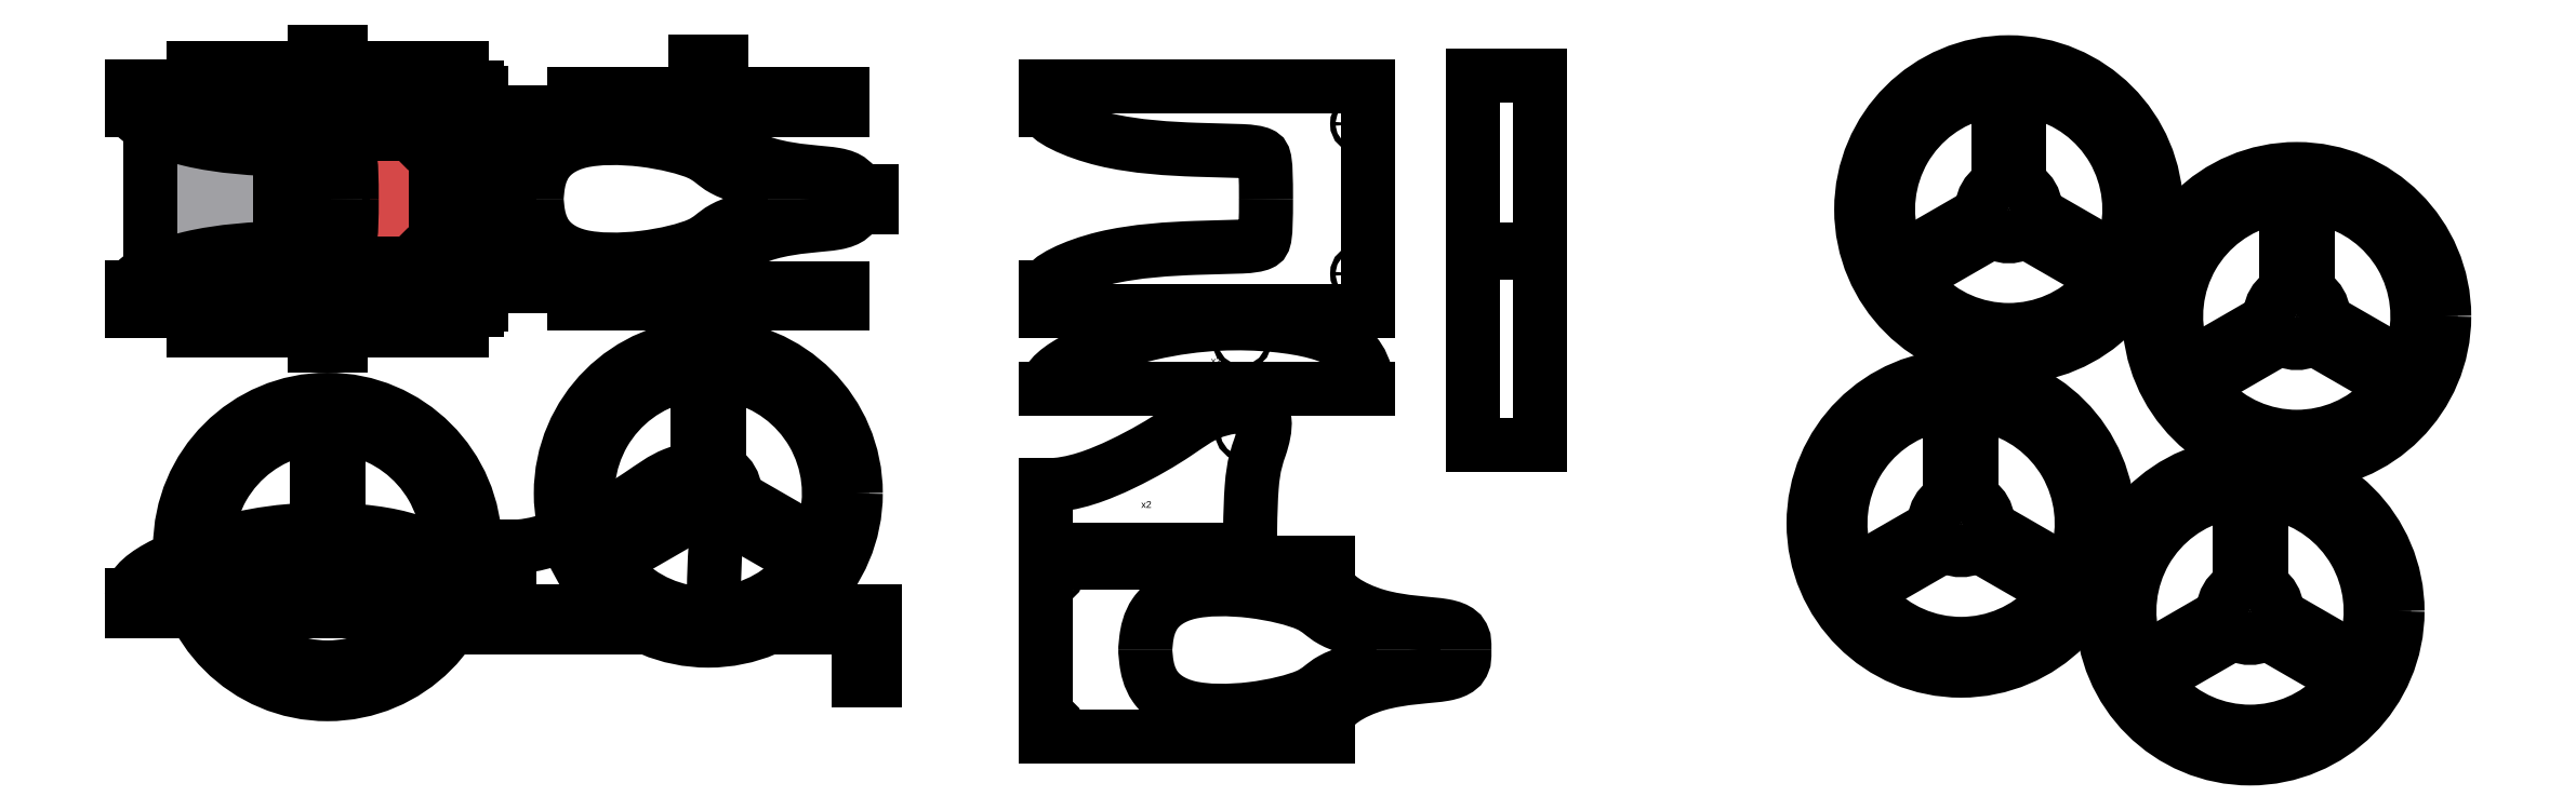
<metadata>
{"format":"dxf","ext":"dxf","renderer":"ezdxf+matplotlib","layout":"modelspace","background":"white","min_lineweight":24,"dpi":150}
</metadata>
<code>
0
SECTION
2
ENTITIES
0
LINE
8
0
10
141
20
121.5
30
0
11
141
21
186.5
31
0
0
LINE
8
0
10
135
20
184.2
30
0
11
135
21
123.8
31
0
0
INSERT
8
0
2
motor
10
127.5
20
186.5
30
0
0
INSERT
8
0
2
motor
10
127.5
20
121.5
30
0
50
180
0
INSERT
8
0
2
pcb
10
89
20
154
30
0
0
INSERT
8
0
2
wheel1_top
10
215
20
120.7
30
0
0
INSERT
8
0
2
wheel_top
10
73
20
108
30
0
0
INSERT
8
0
2
wheel1_top
10
215
20
187.3
30
0
41
1
42
-1
43
1
0
INSERT
8
0
2
wheel_top
10
73
20
200
30
0
41
1
42
-1
43
1
0
INSERT
8
0
2
battery
10
31
20
154
30
0
0
LINE
8
0
10
120
20
129.8
30
0
11
120
21
123.8
31
0
0
LINE
8
0
10
114
20
121.5
30
0
11
120
21
121.5
31
0
0
LINE
8
0
10
120
20
123.8
30
0
11
120
21
184.2
31
0
0
LINE
8
0
10
120
20
186.5
30
0
11
114
21
186.5
31
0
0
LINE
8
0
10
120
20
178.2
30
0
11
120
21
129.8
31
0
0
LINE
8
0
10
120
20
184.2
30
0
11
120
21
178.2
31
0
0
LINE
8
0
10
120
20
196
30
0
11
120
21
112
31
0
0
LINE
8
0
10
120
20
112
30
0
11
6
21
112
31
0
0
LINE
8
0
10
6
20
196
30
0
11
120
21
196
31
0
0
LINE
8
0
10
0
20
190
30
0
11
120
21
190
31
0
0
LINE
8
0
10
120
20
190
30
0
11
120
21
196
31
0
0
LINE
8
0
10
120
20
196
30
0
11
6
21
196
31
0
0
LINE
8
0
10
6
20
112
30
0
11
120
21
112
31
0
0
LINE
8
0
10
120
20
112
30
0
11
120
21
118
31
0
0
LINE
8
0
10
120
20
118
30
0
11
0
21
118
31
0
0
LINE
8
0
10
58
20
118
30
0
11
64
21
118
31
0
0
LINE
8
0
10
64
20
118
30
0
11
64
21
190
31
0
0
LINE
8
0
10
64
20
190
30
0
11
58
21
190
31
0
0
LINE
8
0
10
58
20
190
30
0
11
58
21
118
31
0
0
LINE
8
0
10
0
20
112
30
0
11
6
21
112
31
0
0
LINE
8
0
10
6
20
196
30
0
11
0
21
196
31
0
0
LINE
8
0
10
114
20
-6
30
0
11
271
21
-6
31
0
0
LINE
8
0
10
271
20
0
30
0
11
114
21
0
31
0
0
LINE
8
0
10
114
20
0
30
0
11
114
21
-6
31
0
0
LINE
8
0
10
0
20
0
30
0
11
120
21
0
31
0
0
LINE
8
0
10
120
20
0
30
0
11
120
21
6
31
0
0
LINE
8
0
10
120
20
6
30
0
11
0
21
6
31
0
0
LINE
8
0
10
0
20
6
30
0
11
0
21
0
31
0
0
LINE
8
0
10
135
20
0
30
0
11
141
21
0
31
0
0
LINE
8
0
10
141
20
0
30
0
11
141
21
20
31
0
0
LINE
8
0
10
141
20
24
30
0
11
135
21
24
31
0
0
LINE
8
0
10
135
20
24
30
0
11
135
21
0
31
0
0
LINE
8
0
10
141
20
24
30
0
11
141
21
20
31
0
0
LINE
8
0
10
0
20
6
30
0
11
120
21
6
31
0
0
INSERT
8
0
2
wheel2_side
10
73
20
24
30
0
0
INSERT
8
0
2
wheel2_side
10
215
20
44
30
0
0
SPLINE
8
0
70
8
71
3
72
15
73
11
74
0
40
0
40
0
40
0
40
0
40
1
40
2
40
3
40
4
40
5
40
6
40
7
40
8
40
8
40
8
40
8
10
141
20
24
30
0
10
151
20
24
30
0
10
171
20
32
30
0
10
191
20
44
30
0
10
201
20
52
30
0
10
219
20
55
30
0
10
223.7
20
49
30
0
10
221
20
38
30
0
10
217
20
29
30
0
10
217
20
0
30
0
10
217
20
0
30
0
0
SPLINE
8
0
70
8
71
3
72
12
73
8
74
0
40
0
40
0
40
0
40
0
40
1
40
2
40
3
40
4
40
5
40
5
40
5
40
5
10
0
20
6
30
0
10
0
20
14
30
0
10
41
20
31
30
0
10
89
20
31
30
0
10
114
20
24
30
0
10
120
20
11
30
0
10
120
20
6
30
0
10
120
20
6
30
0
0
LINE
8
0
10
341
20
83
30
0
11
461
21
83
31
0
0
SPLINE
8
0
70
8
71
3
72
12
73
8
74
0
40
0
40
0
40
0
40
0
40
1
40
2
40
3
40
4
40
5
40
5
40
5
40
5
10
341
20
83
30
0
10
341
20
91
30
0
10
382
20
108
30
0
10
430
20
108
30
0
10
455
20
101
30
0
10
461
20
88
30
0
10
461
20
83
30
0
10
461
20
83
30
0
0
MTEXT
8
0
10
402.5
20
94.74
30
0
40
2.5
41
0
71
1
72
1
1
x2
7
textstyle0
50
0
73
2
44
1
0
LINE
8
0
10
417
20
23
30
0
11
341
21
23
31
0
0
SPLINE
8
0
70
8
71
3
72
15
73
11
74
0
40
0
40
0
40
0
40
0
40
1
40
2
40
3
40
4
40
5
40
6
40
7
40
8
40
8
40
8
40
8
10
341
20
47
30
0
10
351
20
47
30
0
10
371
20
55
30
0
10
391
20
67
30
0
10
401
20
75
30
0
10
419
20
78
30
0
10
423.7
20
72
30
0
10
421
20
61
30
0
10
417
20
52
30
0
10
417
20
23
30
0
10
417
20
23
30
0
0
LINE
8
0
10
341
20
23
30
0
11
341
21
47
31
0
0
MTEXT
8
0
10
376.4
20
41.08
30
0
40
2.5
41
0
71
1
72
1
1
x2
7
textstyle1
50
0
73
2
44
1
0
LINE
8
0
10
461
20
196
30
0
11
461
21
112
31
0
0
LINE
8
0
10
461
20
112
30
0
11
341
21
112
31
0
0
LINE
8
0
10
341
20
196
30
0
11
461
21
196
31
0
0
SPLINE
8
0
70
8
71
3
72
12
73
8
74
0
40
0
40
0
40
0
40
0
40
1
40
2
40
3
40
4
40
5
40
5
40
5
40
5
10
341
20
187
30
0
10
341
20
184
30
0
10
361
20
174
30
0
10
401
20
172
30
0
10
415
20
172
30
0
10
422
20
171
30
0
10
423
20
169
30
0
10
423
20
154
30
0
0
SPLINE
8
0
70
8
71
3
72
12
73
8
74
0
40
0
40
0
40
0
40
0
40
1
40
2
40
3
40
4
40
5
40
5
40
5
40
5
10
341
20
121
30
0
10
341
20
124
30
0
10
361
20
134
30
0
10
401
20
136
30
0
10
415
20
136
30
0
10
422
20
137
30
0
10
423
20
139
30
0
10
423
20
154
30
0
0
LINE
8
0
10
341
20
112
30
0
11
341
21
121
31
0
0
LINE
8
0
10
341
20
187
30
0
11
341
21
196
31
0
0
LINE
8
0
10
525
20
62
30
0
11
525
21
134
31
0
0
LINE
8
0
10
525
20
134
30
0
11
500
21
134
31
0
0
LINE
8
0
10
500
20
134
30
0
11
500
21
62
31
0
0
LINE
8
0
10
500
20
62
30
0
11
525
21
62
31
0
0
LINE
8
0
10
120
20
121.5
30
0
11
219
21
121.5
31
0
0
LINE
8
0
10
219
20
186.5
30
0
11
120
21
186.5
31
0
0
LINE
8
0
10
114
20
186.5
30
0
11
114
21
121.5
31
0
0
LINE
8
0
10
141
20
180.5
30
0
11
219
21
180.5
31
0
0
LINE
8
0
10
219
20
180.5
30
0
11
219
21
186.5
31
0
0
LINE
8
0
10
219
20
186.5
30
0
11
141
21
186.5
31
0
0
LINE
8
0
10
141
20
186.5
30
0
11
141
21
180.5
31
0
0
LINE
8
0
10
141
20
121.5
30
0
11
219
21
121.5
31
0
0
LINE
8
0
10
219
20
121.5
30
0
11
219
21
127.5
31
0
0
LINE
8
0
10
219
20
127.5
30
0
11
141
21
127.5
31
0
0
LINE
8
0
10
141
20
127.5
30
0
11
141
21
121.5
31
0
0
LINE
8
0
10
341
20
-47
30
0
11
446
21
-47
31
0
0
LINE
8
0
10
446
20
18
30
0
11
341
21
18
31
0
0
LINE
8
0
10
341
20
18
30
0
11
341
21
-47
31
0
0
CIRCLE
8
0
10
117
20
182
30
0
40
1
0
CIRCLE
8
0
10
117
20
126
30
0
40
1
0
CIRCLE
8
0
10
344
20
13.5
30
0
40
1
0
CIRCLE
8
0
10
344
20
-42.5
30
0
40
1
0
CIRCLE
8
0
10
458
20
182
30
0
40
1
0
CIRCLE
8
0
10
458
20
126
30
0
40
1
0
SPLINE
8
0
70
8
71
3
72
12
73
8
74
0
40
0
40
0
40
0
40
0
40
1
40
2
40
3
40
4
40
5
40
5
40
5
40
5
10
0
20
187
30
0
10
0
20
184
30
0
10
20
20
174
30
0
10
60
20
172
30
0
10
74
20
172
30
0
10
81
20
171
30
0
10
82
20
169
30
0
10
82
20
154
30
0
0
SPLINE
8
0
70
8
71
3
72
12
73
8
74
0
40
0
40
0
40
0
40
0
40
1
40
2
40
3
40
4
40
5
40
5
40
5
40
5
10
0
20
121
30
0
10
0
20
124
30
0
10
20
20
134
30
0
10
60
20
136
30
0
10
74
20
136
30
0
10
81
20
137
30
0
10
82
20
139
30
0
10
82
20
154
30
0
0
LINE
8
0
10
0
20
112
30
0
11
0
21
121
31
0
0
LINE
8
0
10
0
20
187
30
0
11
0
21
196
31
0
0
LINE
8
0
10
446
20
12
30
0
11
446
21
18
31
0
0
LINE
8
0
10
446
20
-41
30
0
11
446
21
-47
31
0
0
LINE
8
0
10
277
20
-26
30
0
11
277
21
0
31
0
0
LINE
8
0
10
277
20
0
30
0
11
271
21
0
31
0
0
LINE
8
0
10
271
20
0
30
0
11
271
21
-26
31
0
0
LINE
8
0
10
271
20
-26
30
0
11
277
21
-26
31
0
0
SPLINE
8
0
70
8
71
3
72
11
73
7
74
0
40
0
40
0
40
0
40
0
40
1
40
2
40
3
40
4
40
4
40
4
40
4
10
219
20
180.5
30
0
10
219
20
175
30
0
10
237
20
164
30
0
10
267
20
164
30
0
10
270
20
158
30
0
10
270
20
157
30
0
10
270
20
154
30
0
0
SPLINE
8
0
70
8
71
3
72
11
73
7
74
0
40
0
40
0
40
0
40
0
40
1
40
2
40
3
40
4
40
4
40
4
40
4
10
219
20
127.5
30
0
10
219
20
133
30
0
10
237
20
144
30
0
10
267
20
144
30
0
10
270
20
150
30
0
10
270
20
151
30
0
10
270
20
154
30
0
0
LINE
8
0
10
270
20
151
30
0
11
276
21
151
31
0
0
LINE
8
0
10
276
20
151
30
0
11
276
21
157
31
0
0
LINE
8
0
10
276
20
157
30
0
11
270
21
157
31
0
0
LINE
8
0
10
270
20
157
30
0
11
270
21
151
31
0
0
SPLINE
8
0
70
8
71
3
72
11
73
7
74
0
40
0
40
0
40
0
40
0
40
1
40
2
40
3
40
4
40
4
40
4
40
4
10
446
20
12
30
0
10
446
20
6.5
30
0
10
464
20
-4.5
30
0
10
494
20
-4.5
30
0
10
497
20
-10.5
30
0
10
497
20
-11.5
30
0
10
497
20
-14.5
30
0
0
SPLINE
8
0
70
8
71
3
72
11
73
7
74
0
40
0
40
0
40
0
40
0
40
1
40
2
40
3
40
4
40
4
40
4
40
4
10
446
20
-41
30
0
10
446
20
-35.5
30
0
10
464
20
-24.5
30
0
10
494
20
-24.5
30
0
10
497
20
-18.5
30
0
10
497
20
-17.5
30
0
10
497
20
-14.5
30
0
0
SPLINE
8
0
70
8
71
3
72
17
73
13
74
0
40
0
40
0
40
0
40
0
40
1
40
2
40
3
40
4
40
5
40
6
40
7
40
8
40
9
40
10
40
10
40
10
40
10
10
151
20
154
30
0
10
151
20
154
30
0
10
151
20
157
30
0
10
153
20
168
30
0
10
165
20
177
30
0
10
191
20
177
30
0
10
215
20
171
30
0
10
218
20
165
30
0
10
237
20
159
30
0
10
244
20
158
30
0
10
247
20
155
30
0
10
247
20
154
30
0
10
247
20
154
30
0
0
SPLINE
8
0
70
8
71
3
72
17
73
13
74
0
40
0
40
0
40
0
40
0
40
1
40
2
40
3
40
4
40
5
40
6
40
7
40
8
40
9
40
10
40
10
40
10
40
10
10
151
20
154
30
0
10
151
20
154
30
0
10
151
20
151
30
0
10
153
20
140
30
0
10
165
20
131
30
0
10
191
20
131
30
0
10
215
20
137
30
0
10
218
20
143
30
0
10
237
20
149
30
0
10
244
20
150
30
0
10
247
20
153
30
0
10
247
20
154
30
0
10
247
20
154
30
0
0
LINE
8
0
10
525
20
135
30
0
11
525
21
200
31
0
0
LINE
8
0
10
525
20
200
30
0
11
500
21
200
31
0
0
LINE
8
0
10
500
20
200
30
0
11
500
21
135
31
0
0
LINE
8
0
10
500
20
135
30
0
11
525
21
135
31
0
0
CIRCLE
8
0
10
215
20
44
30
0
40
1
0
CIRCLE
8
0
10
415
20
67
30
0
40
1
0
CIRCLE
8
0
10
73
20
24
30
0
40
1
0
CIRCLE
8
0
10
414
20
101
30
0
40
1
0
SPLINE
8
0
70
8
71
3
72
17
73
13
74
0
40
0
40
0
40
0
40
0
40
1
40
2
40
3
40
4
40
5
40
6
40
7
40
8
40
9
40
10
40
10
40
10
40
10
10
378
20
-14.5
30
0
10
378
20
-14.5
30
0
10
378
20
-11.5
30
0
10
380
20
-0.5
30
0
10
392
20
8.5
30
0
10
418
20
8.5
30
0
10
442
20
2.5
30
0
10
445
20
-3.5
30
0
10
464
20
-9.5
30
0
10
471
20
-10.5
30
0
10
474
20
-13.5
30
0
10
474
20
-14.5
30
0
10
474
20
-14.5
30
0
0
SPLINE
8
0
70
8
71
3
72
17
73
13
74
0
40
0
40
0
40
0
40
0
40
1
40
2
40
3
40
4
40
5
40
6
40
7
40
8
40
9
40
10
40
10
40
10
40
10
10
378
20
-14.5
30
0
10
378
20
-14.5
30
0
10
378
20
-17.5
30
0
10
380
20
-28.5
30
0
10
392
20
-37.5
30
0
10
418
20
-37.5
30
0
10
442
20
-31.5
30
0
10
445
20
-25.5
30
0
10
464
20
-19.5
30
0
10
471
20
-18.5
30
0
10
474
20
-15.5
30
0
10
474
20
-14.5
30
0
10
474
20
-14.5
30
0
0
DIMENSION
8
0
10
356.3
20
18
30
0
11
354.4
21
-14.5
31
0
70
1
71
8
72
2
41
1
42
0
1

3
Standard
13
341
23
18
33
0
14
341
24
-47
34
0
0
DIMENSION
8
0
10
497
20
-53.1
30
0
11
419
21
-51.23
31
0
70
1
71
8
72
2
41
1
42
0
1

3
Standard
13
497
23
-14.5
33
0
14
341
24
-14.5
34
0
0
DIMENSION
8
0
10
341
20
70.49
30
0
11
382
21
72.37
31
0
70
1
71
8
72
2
41
1
42
0
1

3
Standard
13
341
23
23
33
0
14
423
24
23
34
0
0
DIMENSION
8
0
10
405.8
20
23
30
0
11
403.9
21
50
31
0
70
1
71
8
72
2
41
1
42
0
1

3
Standard
13
417
23
23
33
0
14
417
24
77
34
0
0
DIMENSION
8
0
10
341
20
86.38
30
0
11
401
21
88.26
31
0
70
1
71
8
72
2
41
1
42
0
1

3
Standard
13
341
23
83
33
0
14
461
24
83
34
0
0
DIMENSION
8
0
10
419
20
83
30
0
11
417.1
21
95.5
31
0
70
1
71
8
72
2
41
1
42
0
1

3
Standard
13
412
23
83
33
0
14
412
24
108
34
0
0
DIMENSION
8
0
10
341
20
117.7
30
0
11
401
21
119.6
31
0
70
1
71
8
72
2
41
1
42
0
1

3
Standard
13
341
23
112
33
0
14
461
24
112
34
0
0
DIMENSION
8
0
10
450.3
20
196
30
0
11
448.4
21
154
31
0
70
1
71
8
72
2
41
1
42
0
1

3
Standard
13
461
23
196
33
0
14
461
24
112
34
0
0
DIMENSION
8
0
10
500
20
176.9
30
0
11
512.5
21
178.8
31
0
70
1
71
8
72
2
41
1
42
0
1

3
Standard
13
500
23
200
33
0
14
525
24
200
34
0
0
DIMENSION
8
0
10
507.3
20
200
30
0
11
505.4
21
167.5
31
0
70
1
71
8
72
2
41
1
42
0
1

3
Standard
13
500
23
200
33
0
14
500
24
135
34
0
0
DIMENSION
8
0
10
507.3
20
134
30
0
11
505.4
21
98
31
0
70
1
71
8
72
2
41
1
42
0
1

3
Standard
13
500
23
134
33
0
14
500
24
62
34
0
0
INSERT
8
0
2
wheel2_side
10
700
20
150
30
0
0
INSERT
8
0
2
wheel2_side
10
807.4
20
110.1
30
0
0
INSERT
8
0
2
wheel2_side
10
682.2
20
32.79
30
0
0
INSERT
8
0
2
wheel2_side
10
790
20
1.42e-14
30
0
0
ENDSEC
0
EOF

</code>
